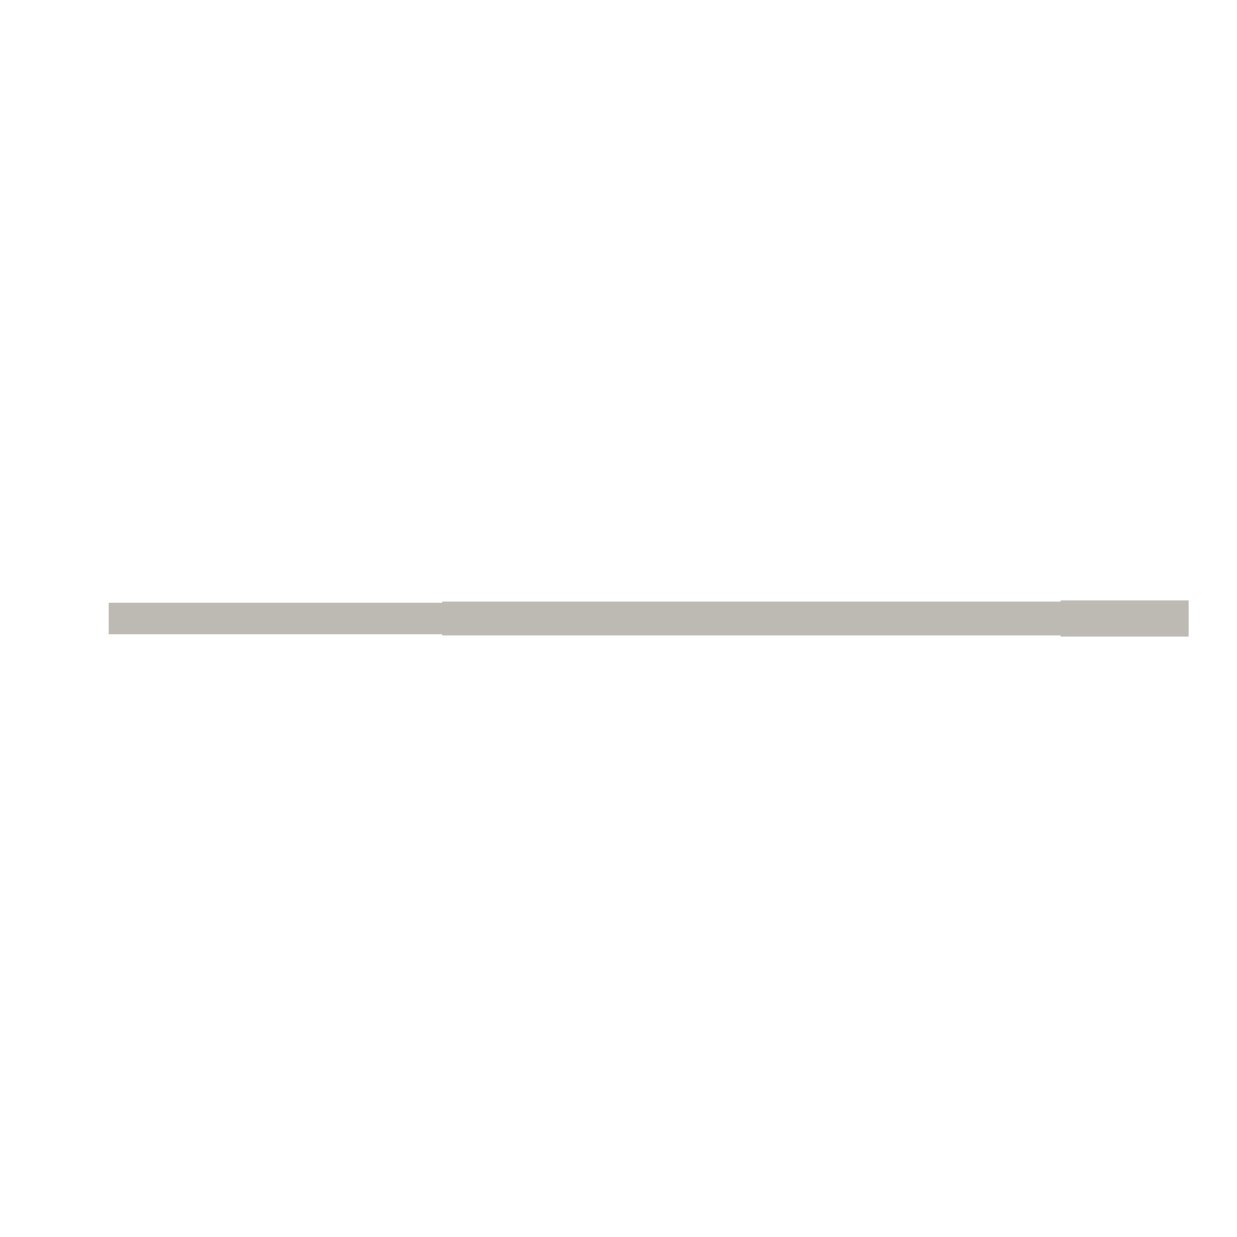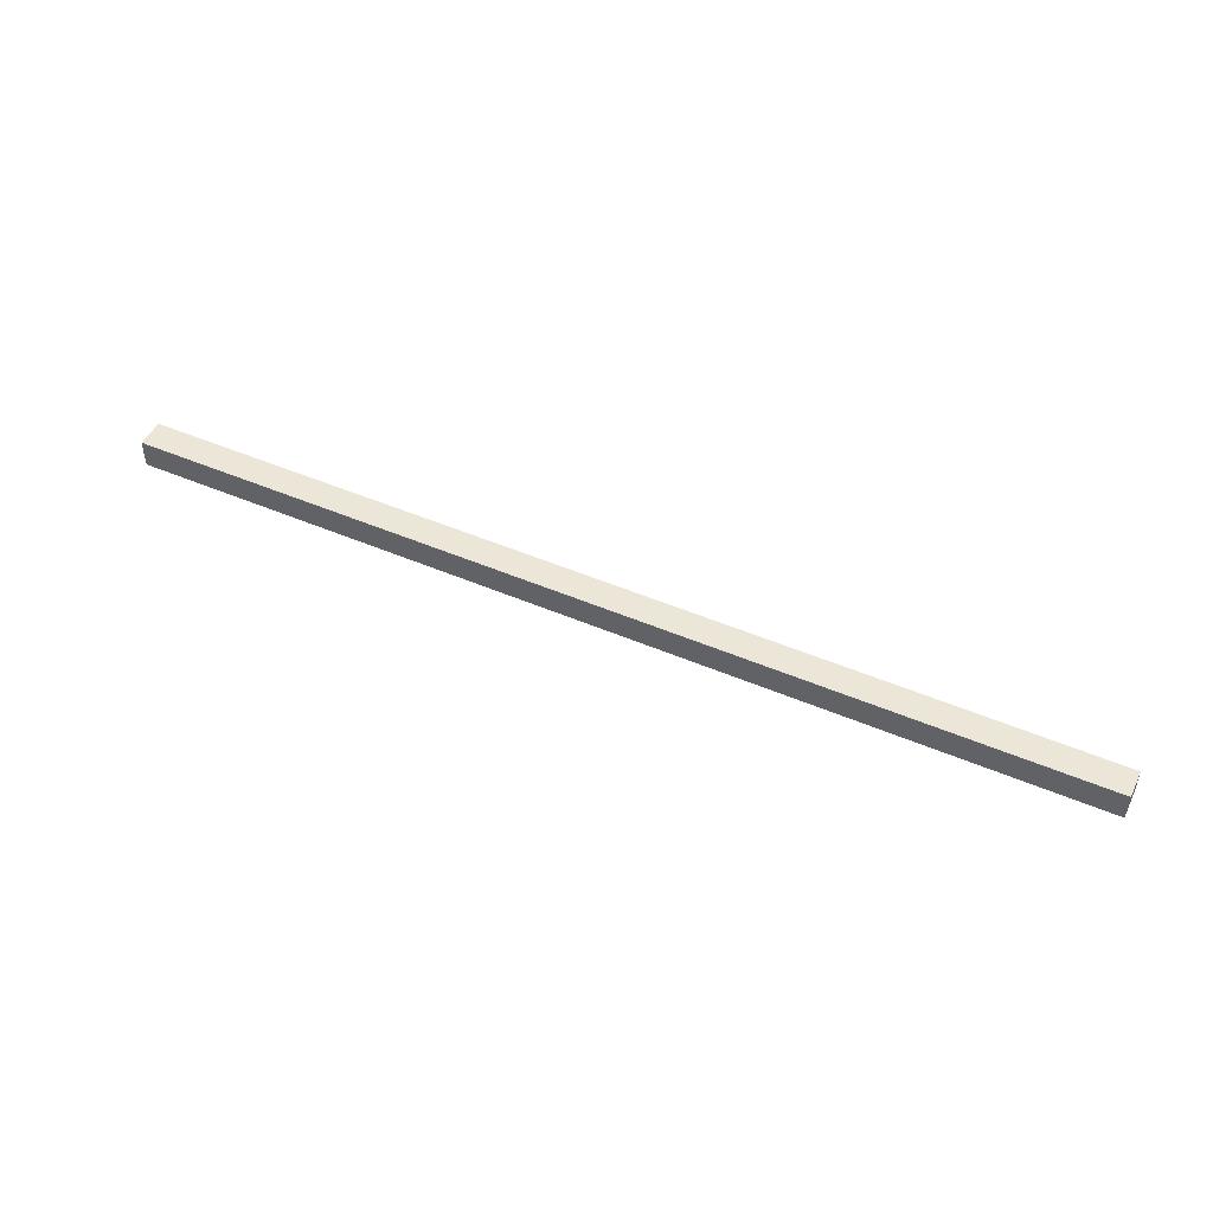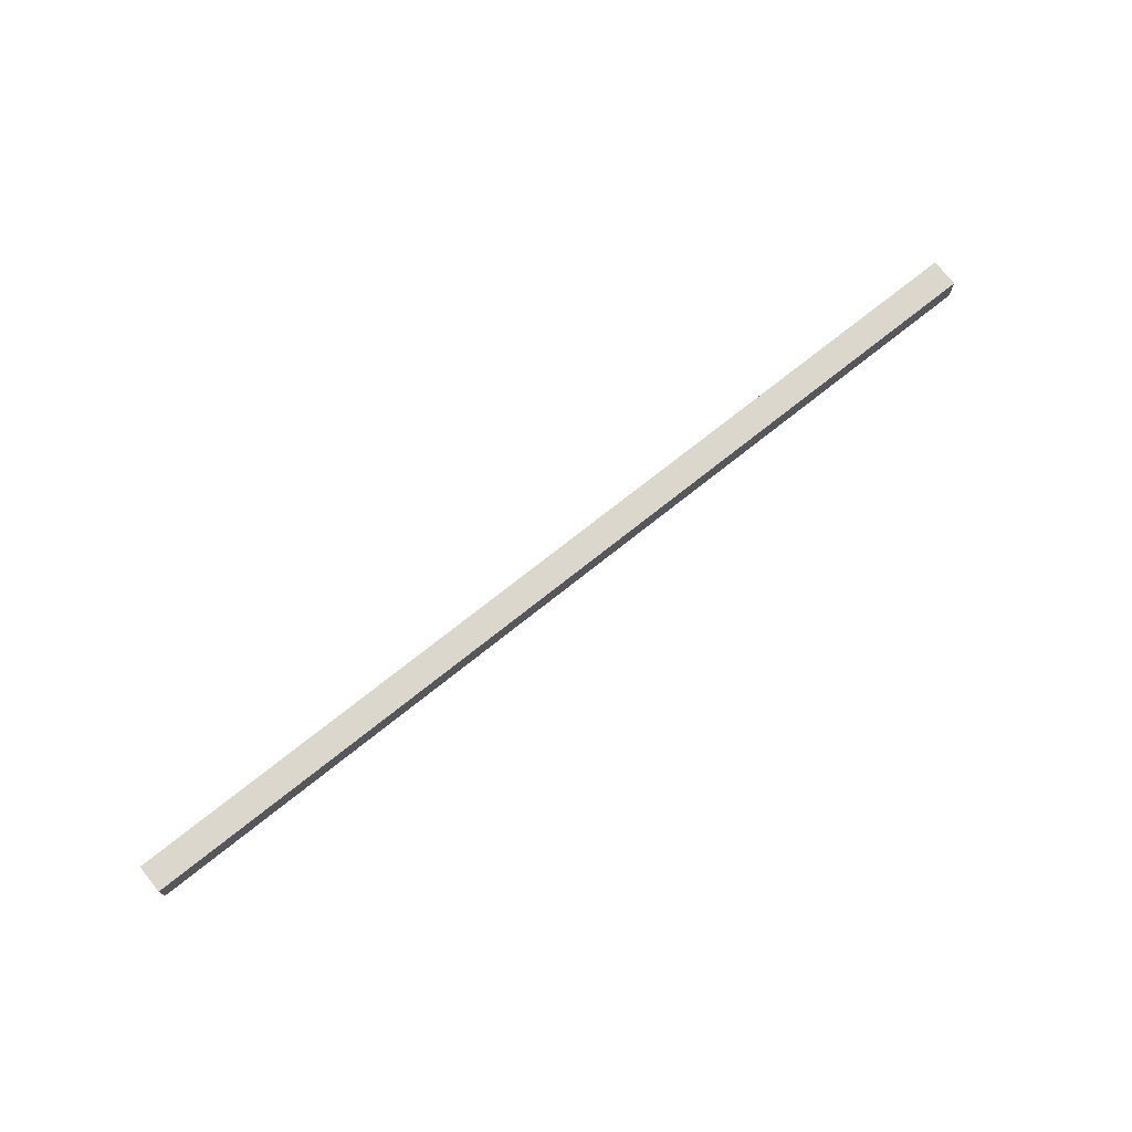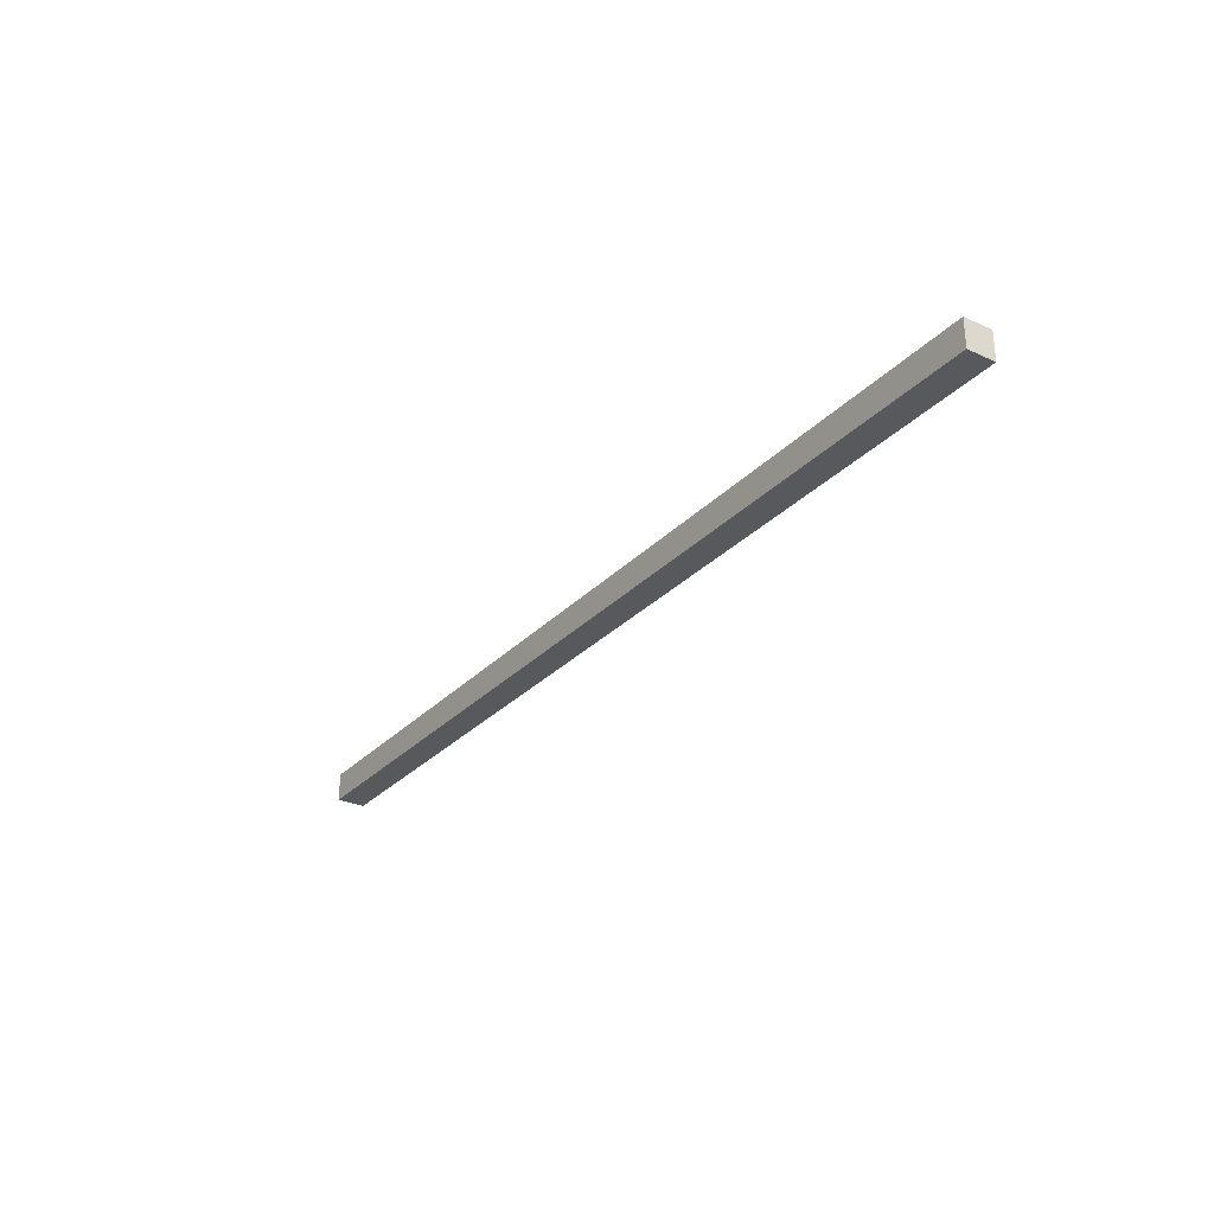
<metadata>
{"format":"obj","ext":"obj","renderer":"f3d","projection":"perspective","resolution":1024,"background":"white","views":[{"elev":-0.0,"azim":14.0,"up":"+Y"},{"elev":48.6,"azim":-154.5,"up":"+Y"},{"elev":72.9,"azim":-38.6,"up":"+Y"},{"elev":-29.1,"azim":55.9,"up":"+Z"}]}
</metadata>
<code>
o Cube
v -1000 30 30
v -1000 30 -30
v 1000 30 30
v 1000 30 -30
v -1000 -30 30
v -1000 -30 -30
v 1000 -30 30
v 1000 -30 -30
f 1 5 7 3
f 4 3 7 8
f 8 7 5 6
f 6 2 4 8
f 2 1 3 4
f 6 5 1 2

</code>
